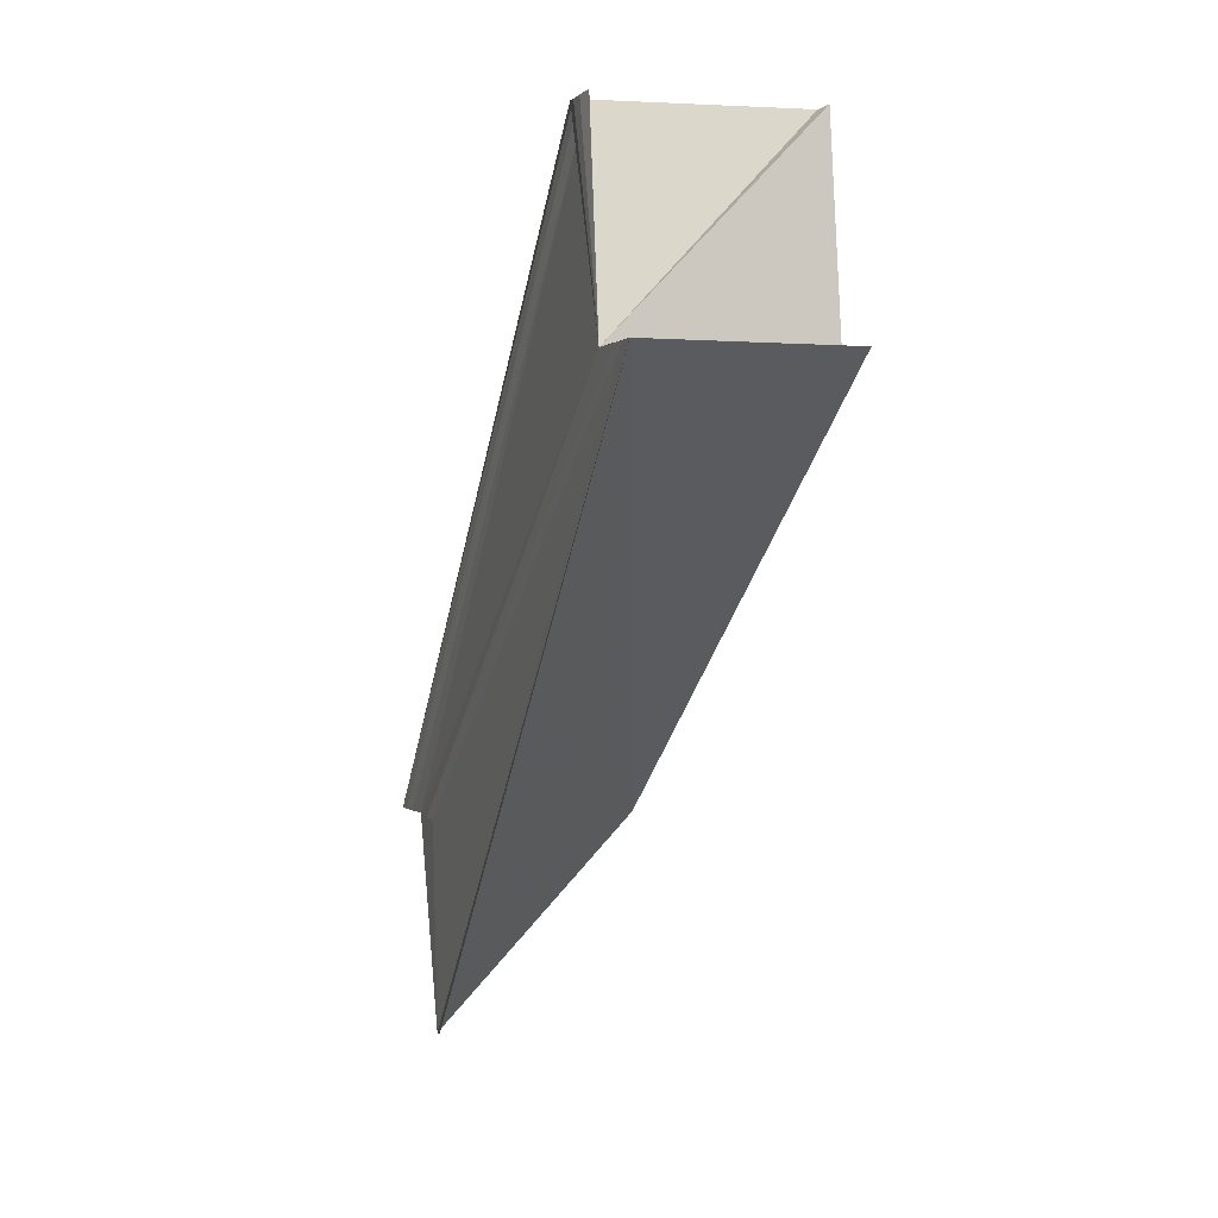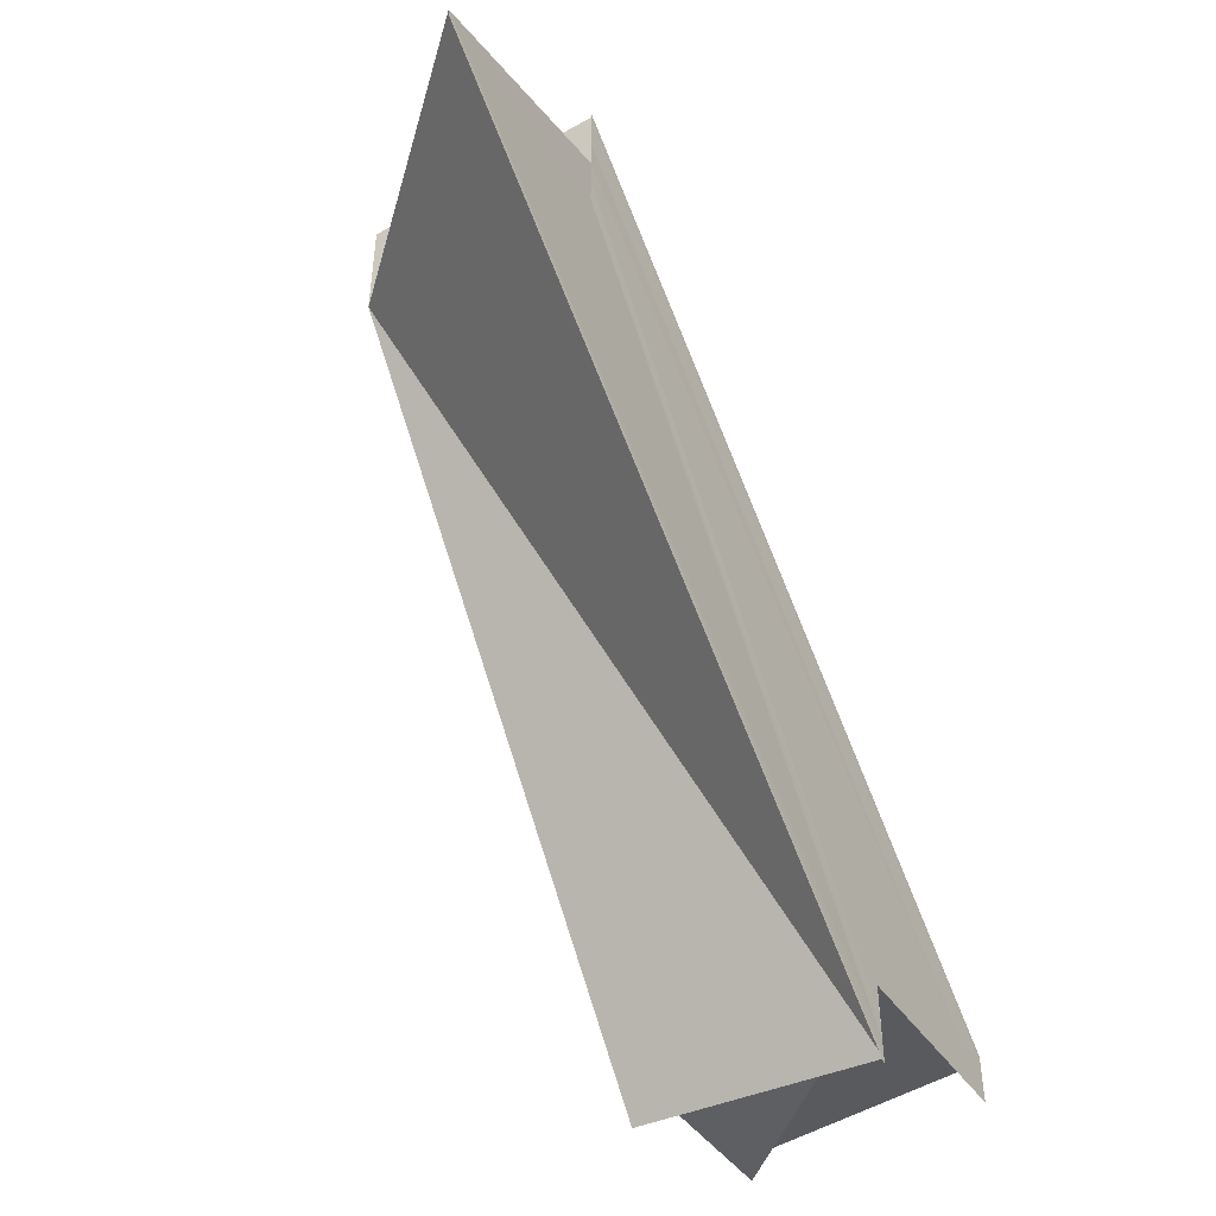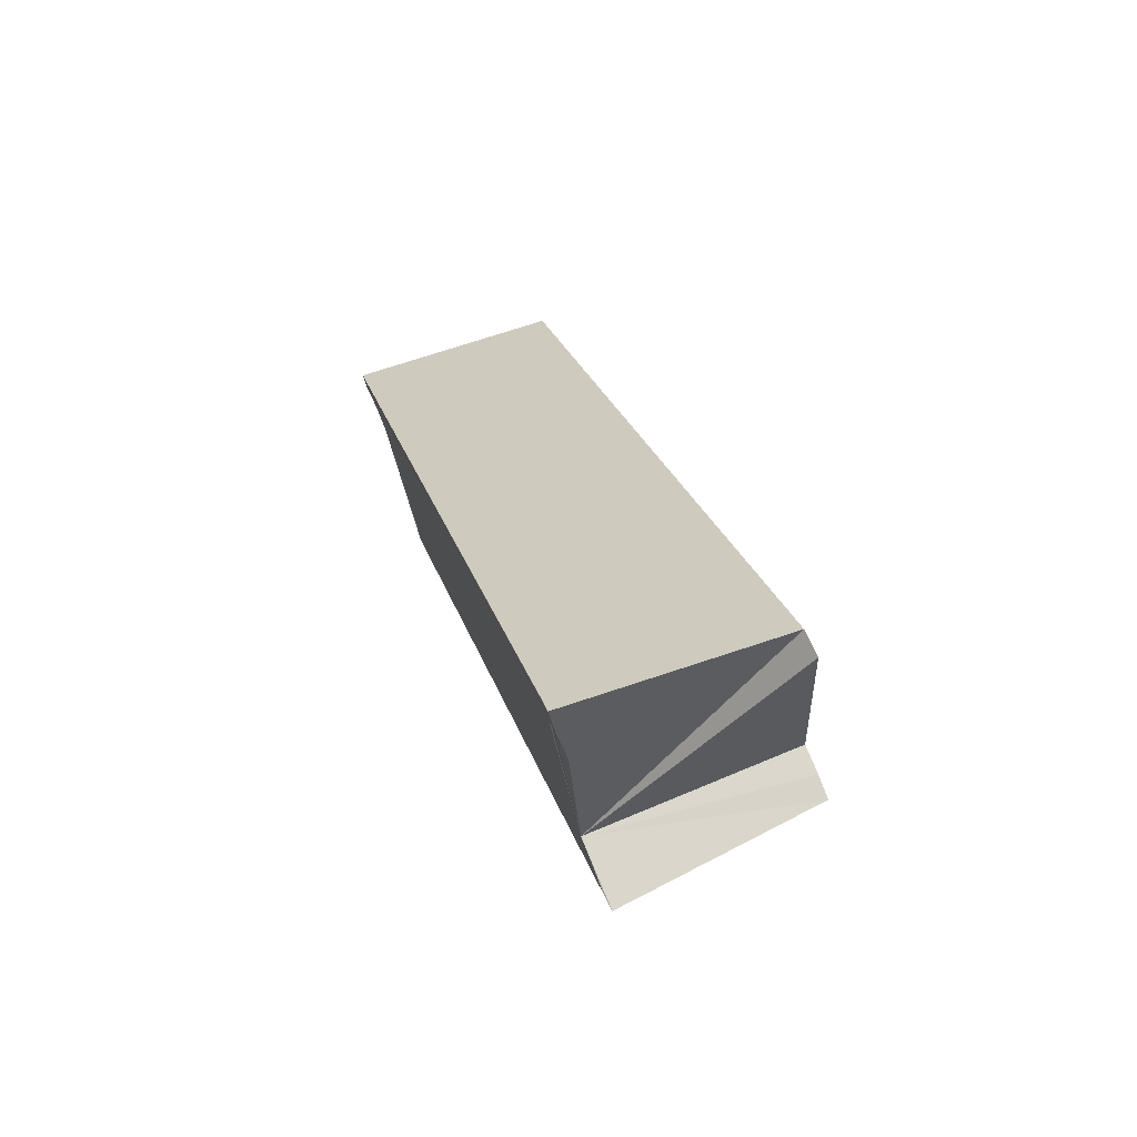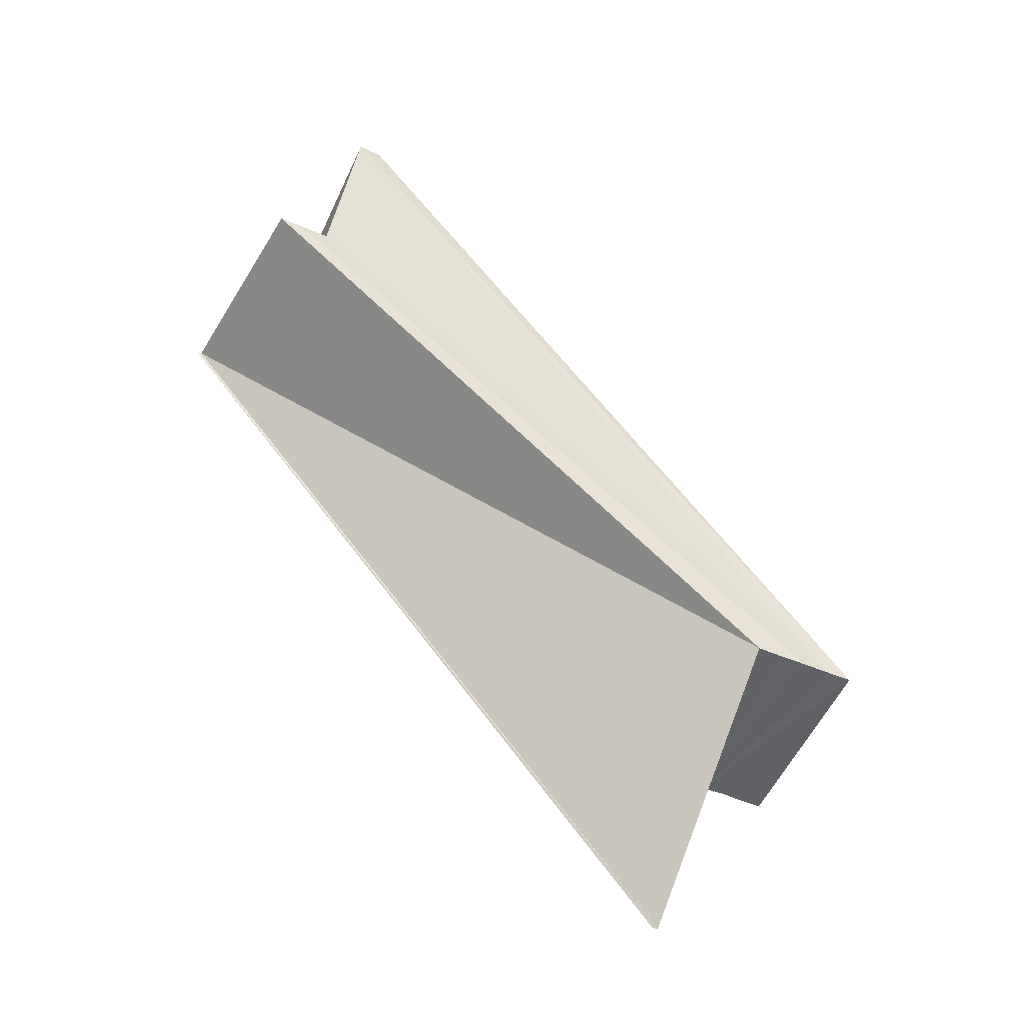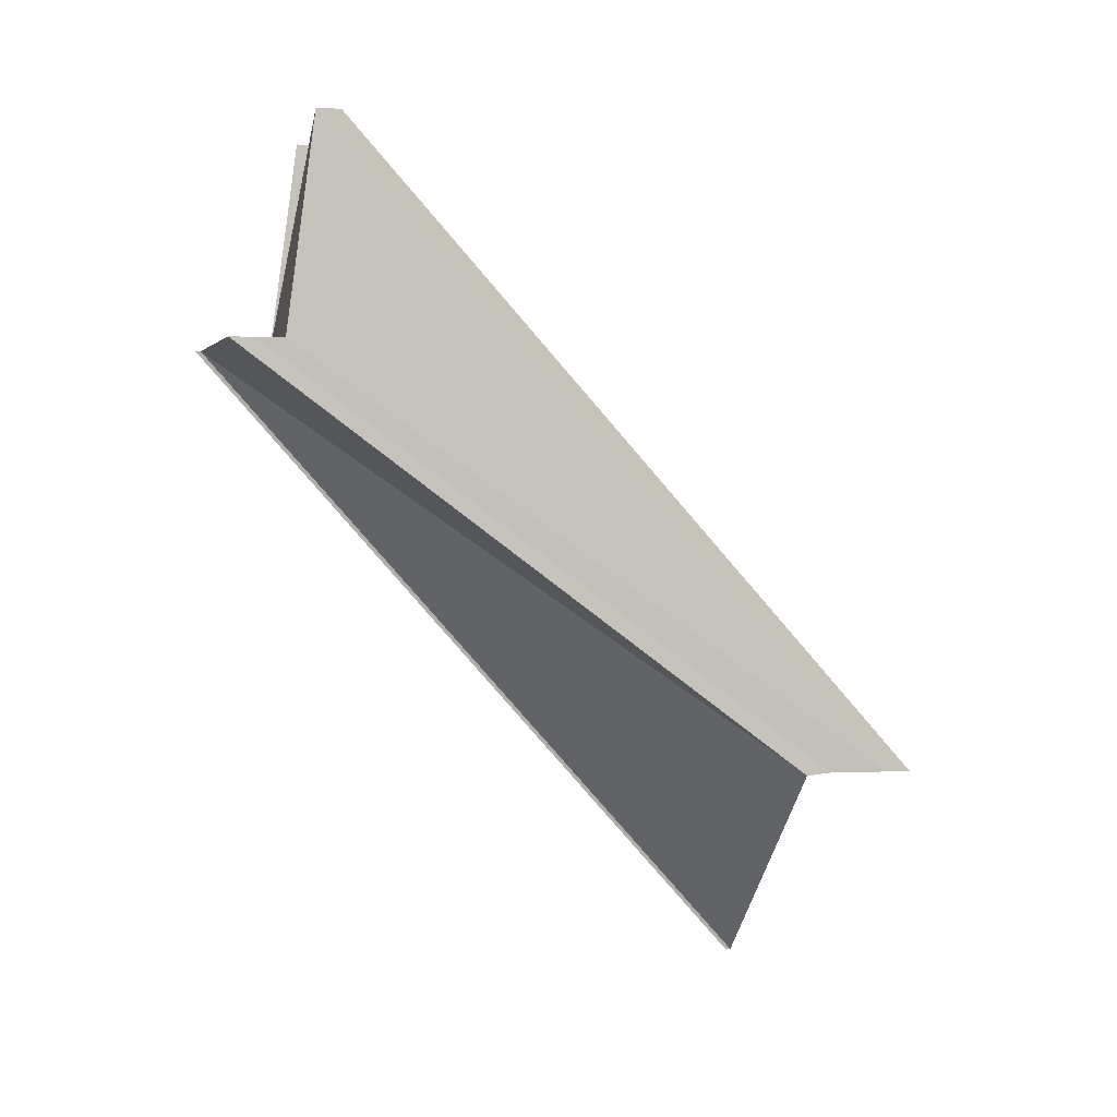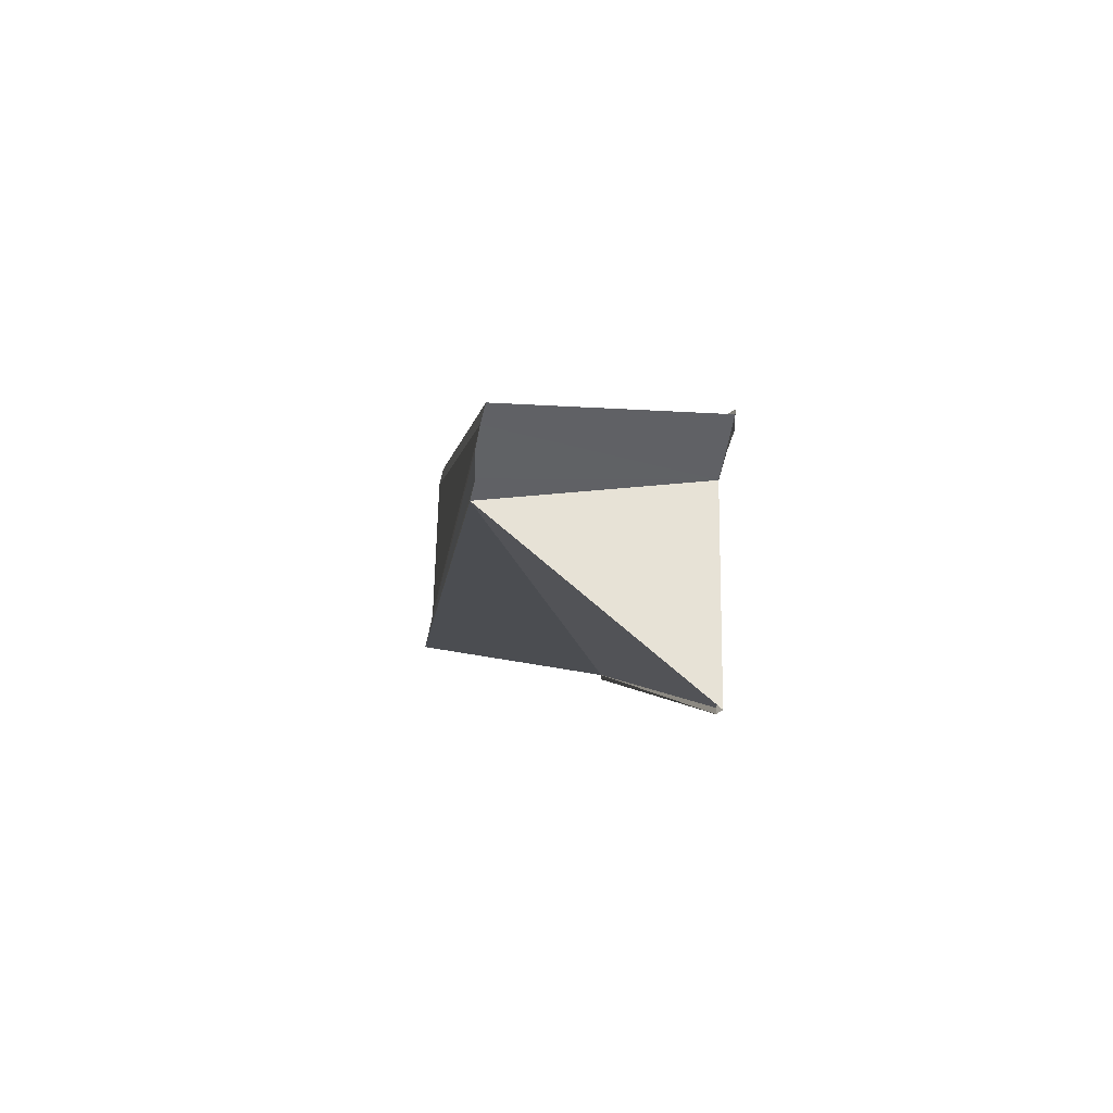
<metadata>
{"format":"obj","ext":"obj","renderer":"f3d","projection":"perspective","resolution":1024,"background":"white","views":[{"elev":0.7,"azim":160.8,"up":"+Y"},{"elev":-47.6,"azim":30.5,"up":"+Z"},{"elev":74.1,"azim":157.7,"up":"+Y"},{"elev":-49.2,"azim":-115.7,"up":"+Y"},{"elev":1.7,"azim":-101.7,"up":"+Y"},{"elev":-50.2,"azim":-8.1,"up":"+Y"}]}
</metadata>
<code>
o 21576
v 2231 1872 7.253
v 2231 1872 7.252
v 2231 1872 7.28
v 2231 1872 7.251
v 2231 1872 7.279
v 2231 1872 7.255
v 2231 1872 7.281
v 2231 1872 7.256
v 2231 1872 7.282
v 2231 1872 7.255
v 2231 1872 7.281
v 2231 1872 7.253
v 2231 1872 7.28
v 2231 1872 7.252
v 2231 1872 7.279
v 2231 1872 7.251
v 2231 1872 7.277
v 2231 1872 7.253
v 2231 1872 7.252
v 2231 1872 7.25
v 2231 1872 7.253
v 2231 1872 7.253
v 2231 1872 7.256
v 2231 1872 7.255
v 2231 1872 7.253
v 2231 1872 7.257
v 2231 1872 7.256
v 2231 1872 7.257
v 2231 1872 7.255
v 2231 1872 7.283
v 2231 1872 7.282
v 2231 1872 7.257
v 2231 1872 7.283
v 2231 1872 7.257
v 2231 1872 7.256
v 2231 1872 7.257
v 2231 1872 7.253
v 2231 1872 7.257
v 2231 1872 7.253
v 2231 1872 7.255
v 2231 1872 7.257
v 2231 1872 7.257
v 2231 1872 7.257
v 2231 1872 7.283
v 2231 1872 7.257
v 2231 1872 7.283
v 2231 1872 7.256
v 2231 1872 7.282
v 2231 1872 7.283
v 2231 1872 7.281
v 2231 1872 7.256
v 2231 1872 7.255
v 2231 1872 7.28
v 2231 1872 7.255
v 2231 1872 7.282
v 2231 1872 7.281
v 2231 1872 7.28
v 2231 1872 7.279
v 2231 1872 7.277
v 2231 1872 7.28
v 2231 1872 7.277
v 2231 1872 7.277
v 2231 1872 7.276
v 2231 1872 7.251
v 2231 1872 7.25
v 2231 1872 7.25
v 2231 1872 7.28
v 2231 1872 7.277
v 2231 1872 7.279
v 2231 1872 7.252
v 2231 1872 7.277
v 2231 1872 7.277
v 2231 1872 7.251
v 2231 1872 7.28
v 2231 1872 7.276
v 2231 1872 7.25
v 2231 1872 7.277
v 2231 1872 7.25
v 2231 1872 7.25
v 2231 1872 7.25
v 2231 1872 7.276
f 1 2 3
f 2 4 5
f 6 1 7
f 8 6 9
f 9 10 11
f 11 12 13
f 13 14 15
f 15 16 17
f 18 16 19
f 18 20 16
f 21 19 22
f 21 23 24
f 25 26 23
f 21 27 28
f 25 29 27
f 30 27 31
f 30 32 33
f 34 35 30
f 34 36 30
f 37 36 38
f 37 39 40
f 37 41 42
f 43 41 44
f 44 45 46
f 47 41 48
f 48 45 49
f 50 51 48
f 52 47 50
f 53 54 50
f 25 52 53
f 53 49 55
f 53 55 56
f 53 56 57
f 53 57 58
f 53 58 59
f 60 59 61
f 62 20 61
f 63 20 61
f 64 65 62
f 66 65 63
f 67 68 63
f 69 18 53
f 70 18 69
f 71 70 69
f 53 72 71
f 73 70 71
f 72 73 71
f 74 75 72
f 76 73 77
f 78 79 77
f 77 80 81

</code>
